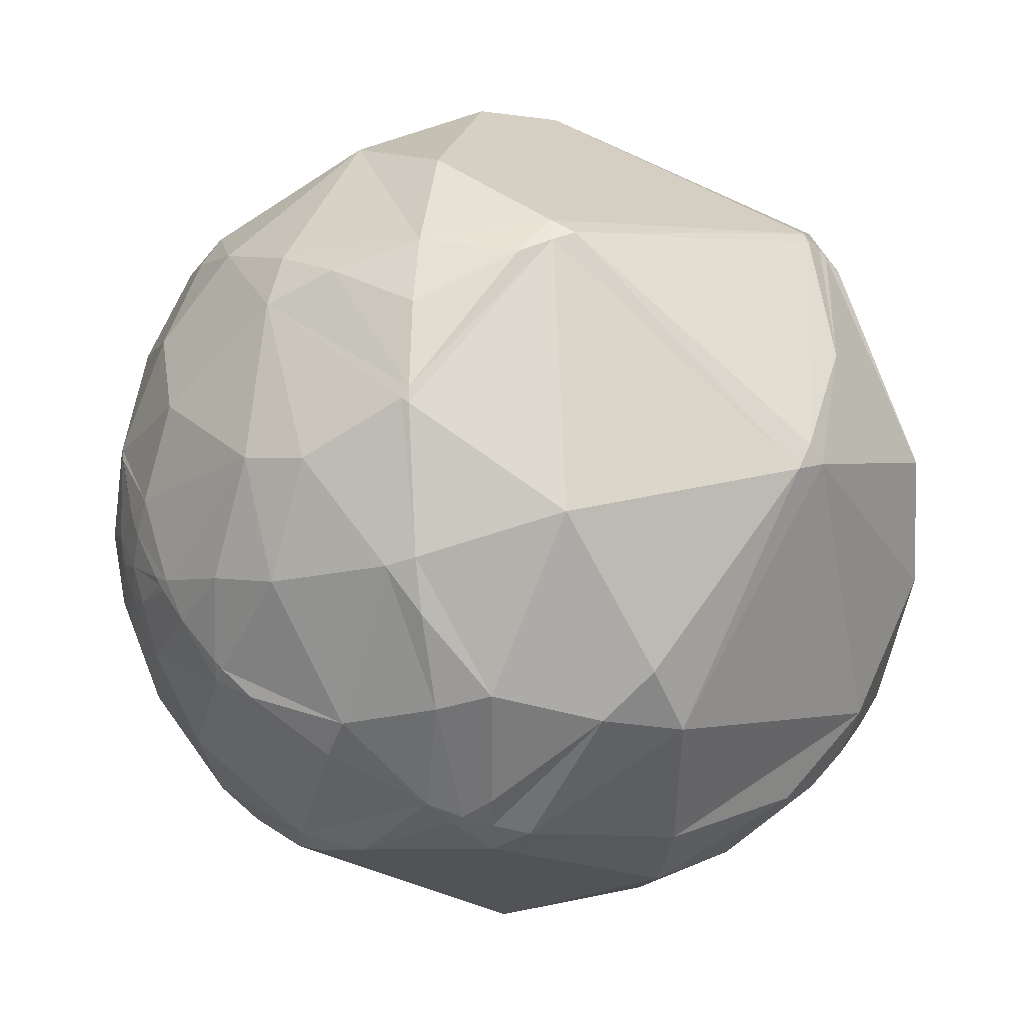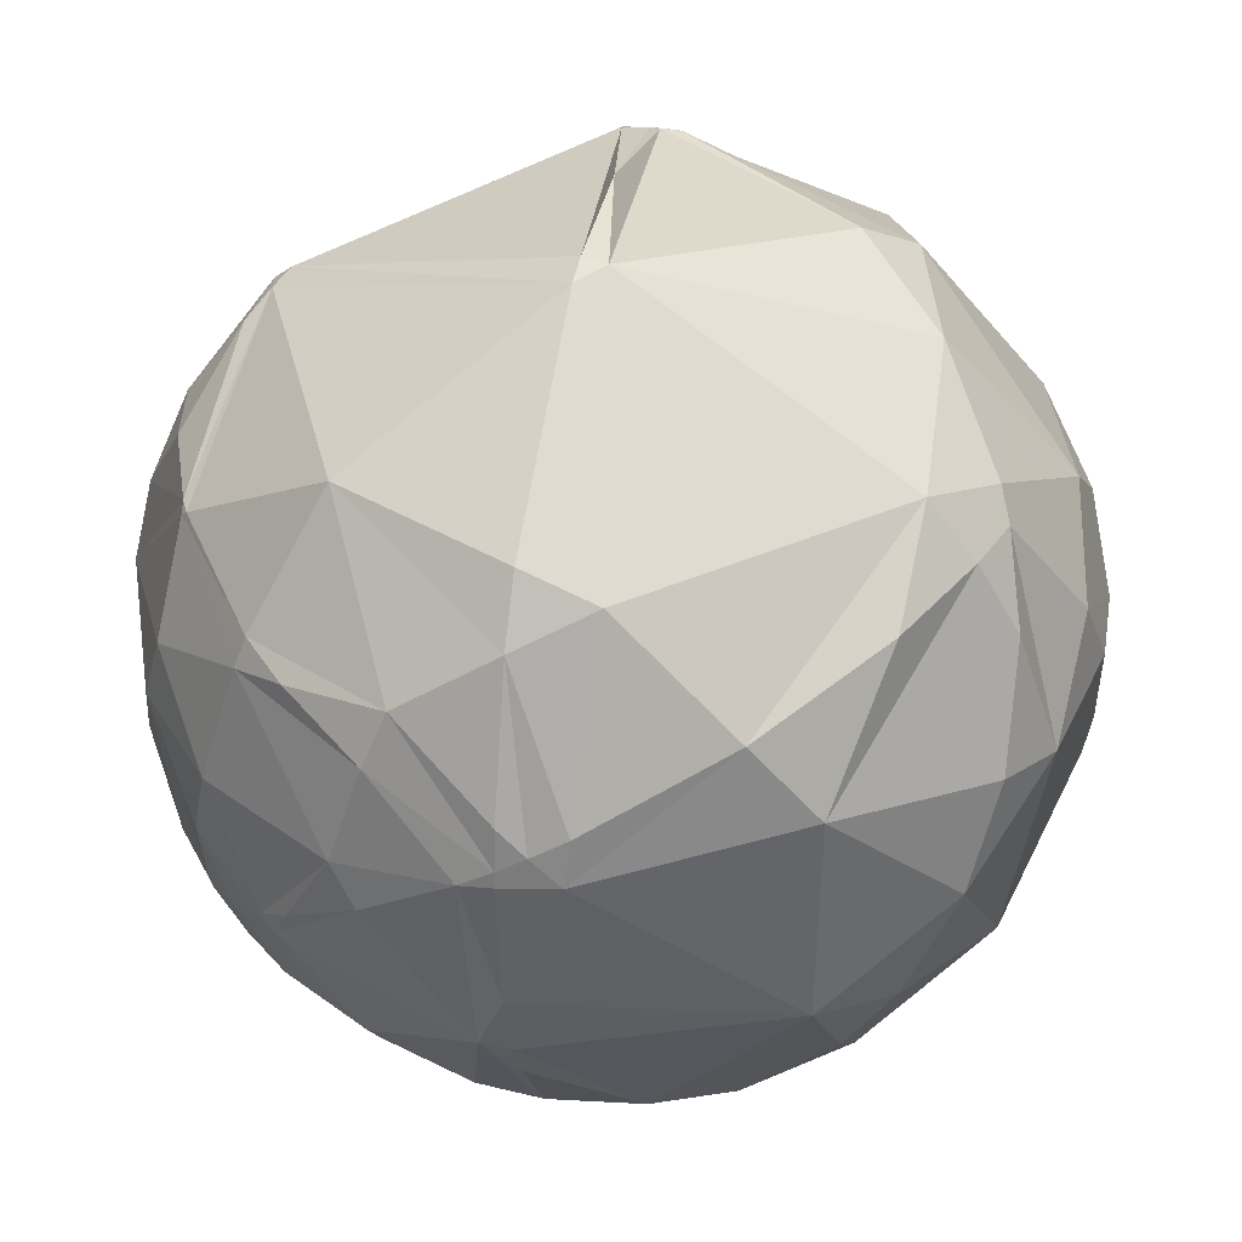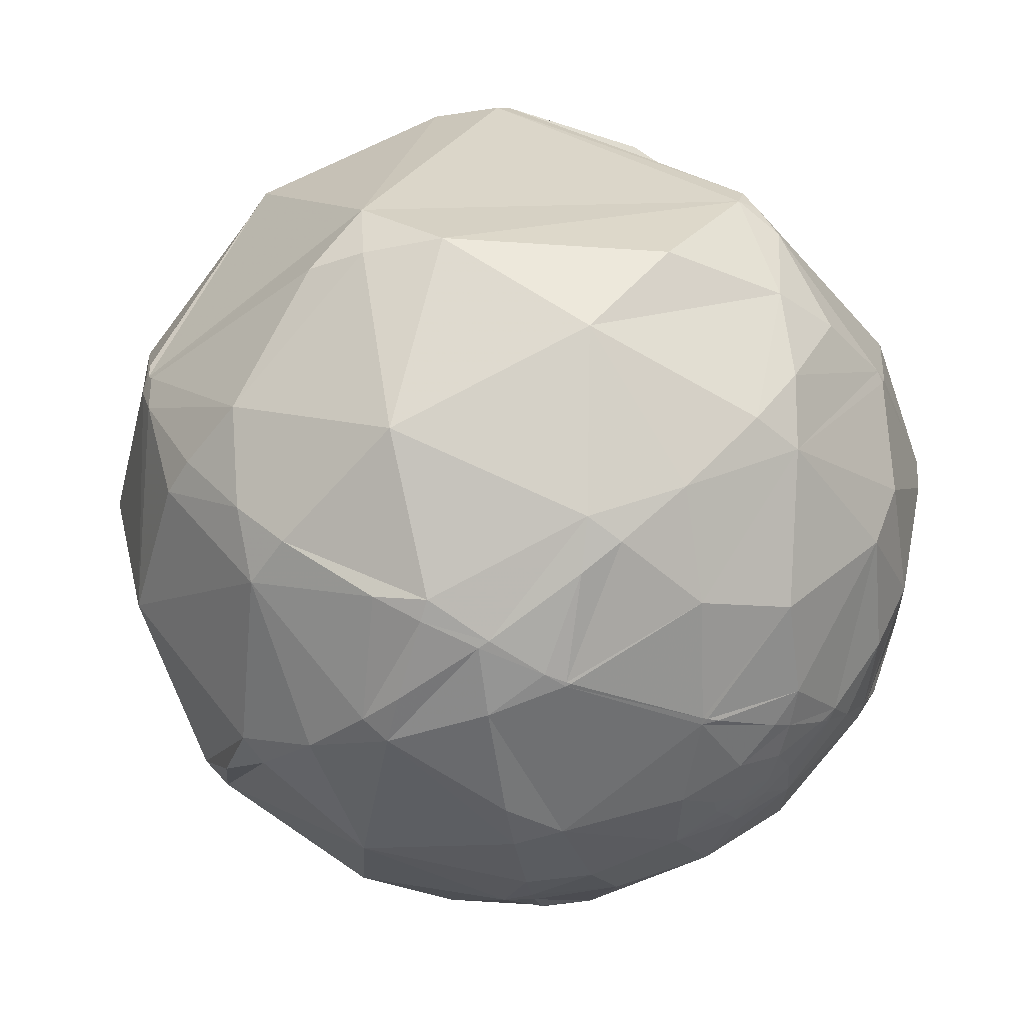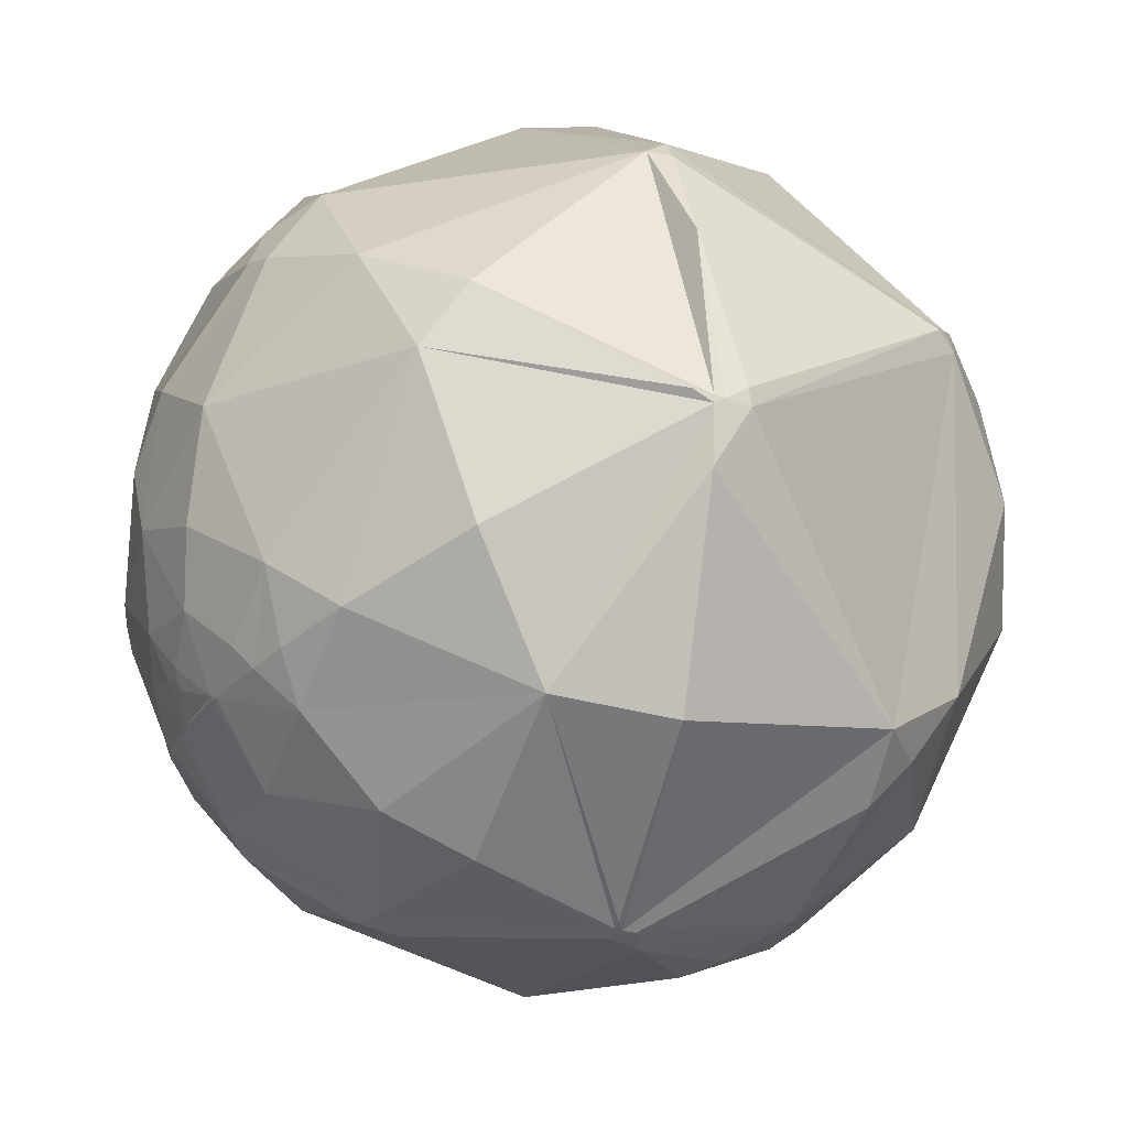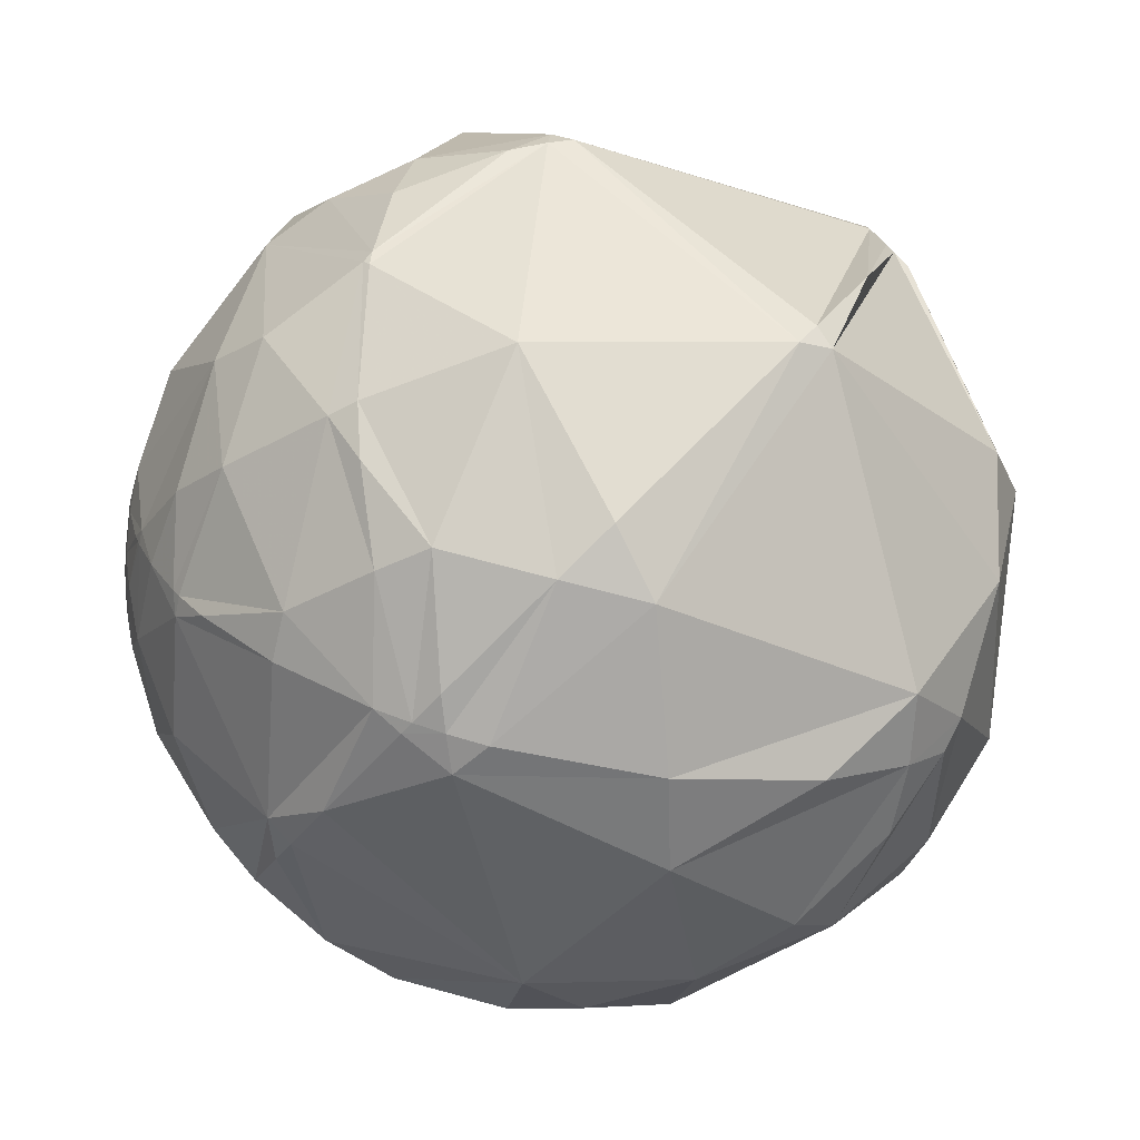
<metadata>
{"format":"obj","ext":"obj","renderer":"f3d","projection":"perspective","resolution":1024,"background":"white","views":[{"elev":16.4,"azim":-34.0,"up":"+Y"},{"elev":71.4,"azim":-35.4,"up":"+Z"},{"elev":45.8,"azim":-135.5,"up":"+Y"},{"elev":11.2,"azim":119.8,"up":"+Z"},{"elev":-9.5,"azim":-21.2,"up":"+Y"}]}
</metadata>
<code>
v 0.5768 -0.6851 -0.4448
v -0.557 0.4645 -0.6884
v 0.5973 0.4482 -0.6651
v 0.5775 0.6688 0.4682
v -0.5973 -0.4482 0.6651
v 0.557 -0.4645 0.6884
v -0.5775 -0.6688 -0.4682
v -0.5768 0.6851 0.4448
v -0.9601 -0.1939 0.2014
v -0.9711 0.06289 0.2303
v 0.4225 -0.3651 0.8296
v 0.4496 -0.8102 0.3761
v -0.2202 -0.9376 0.2691
v 0.817 -0.3991 0.4162
v -0.5293 -0.8379 -0.133
v -0.09763 -0.966 -0.2393
v -0.06348 -0.7239 0.687
v -0.5131 -0.5461 0.6621
v -0.4481 0.2834 0.8479
v -0.2025 -0.2336 0.951
v -0.6012 -0.1224 0.7896
v -0.7649 0.1584 0.6244
v 0.1925 0.3081 0.9317
v -0.6712 0.5012 0.5462
v -0.1809 0.7949 -0.5791
v -0.3577 0.923 -0.1416
v 0.2714 0.9351 -0.2278
v 0.2052 0.6838 -0.7003
v 0.2928 0.4531 -0.842
v -0.04879 0.4465 -0.8934
v -0.4315 0.5465 -0.7178
v -0.4485 0.213 -0.868
v -0.3821 -0.2099 -0.9
v -0.7696 -0.03473 -0.6376
v -0.09201 0.03008 -0.9953
v -0.7179 0.3815 -0.5823
v 0.8055 -0.5771 0.1346
v 0.5182 0.7229 0.4569
v 0.8102 0.1272 0.5721
v 0.2915 -0.8985 -0.3283
v 0.04468 -0.7587 -0.6499
v 0.5313 -0.6908 -0.4904
v 0.3472 0.09528 -0.9329
v 0.5984 0.4794 -0.6419
v 0.7696 -0.009327 -0.6385
v 0.9867 -0.05047 -0.1545
v 0.9362 -0.3086 -0.168
v 0.9103 -0.1923 -0.3665
v 0.9281 0.1027 -0.358
v 0.8829 0.4628 -0.07923
v 0.9817 -0.1309 0.1386
v 0.7369 -0.5893 -0.3311
v 0.6334 -0.7634 -0.1265
v -0.7884 -0.603 -0.122
v -0.8866 -0.3866 -0.2538
v -0.7638 -0.6048 0.2253
v -0.91 -0.4147 -0.005192
v -0.9159 0.08799 0.3917
v -0.8395 0.3612 0.4059
v -0.6007 0.6929 -0.3989
v -0.8282 0.4908 -0.2707
v 0.8933 -0.4298 -0.1316
v 0.8662 -0.4692 -0.172
v 0.858 -0.4303 -0.2805
v -0.616 -0.4114 -0.6718
v -0.3916 -0.6676 -0.6332
v -0.2639 -0.5276 -0.8075
v -0.7897 -0.2584 -0.5564
v -0.7944 -0.3833 -0.4711
v 0.907 -0.3817 0.178
v 0.1162 -0.4089 -0.9052
v 0.4818 -0.4097 -0.7746
v 0.7571 -0.4099 -0.5087
v -0.8211 -0.2219 0.5259
v -0.2431 0.8368 0.4906
v 0.8458 0.2755 -0.4569
v 0.2347 -0.972 -0.01079
v -0.7585 0.6411 0.1167
v -0.9037 0.3387 0.2618
v -0.6616 -0.625 -0.4143
v -0.3501 -0.8253 -0.443
v 0.9742 -0.2209 -0.04589
v 0.8366 -0.5414 -0.08392
v 0.9256 -0.3785 0.003232
v 0.7984 -0.5673 -0.2018
v -0.9892 -0.006656 -0.1461
v -0.9828 -0.08083 -0.1661
v -0.9991 0.01196 0.04117
v -0.9816 0.1692 -0.08883
v -0.919 0.3883 -0.06835
v -0.9139 0.2134 -0.3452
v -0.9654 0.03506 -0.2584
v -0.9175 -0.005584 -0.3978
v -0.9518 -0.1992 -0.233
v -0.9514 -0.1386 -0.2749
v -0.9459 -0.1094 -0.3053
v -0.9764 -0.1362 -0.1674
v -0.9911 -0.08393 -0.1035
v -0.963 -0.0376 -0.2667
v -0.9735 -0.02789 -0.2268
v -0.9651 -0.1383 -0.2222
v -0.9573 -0.07261 -0.2799
v -0.9461 -0.06185 -0.3179
v -0.9758 -0.2051 -0.07603
v -0.9027 -0.1791 -0.3913
v 0.8827 -0.4424 -0.1585
v 0.8864 -0.4348 -0.1588
v 0.8831 -0.441 -0.1601
v 0.8895 -0.4201 -0.1796
v 0.8823 -0.4413 -0.164
v 0.8827 -0.4416 -0.161
v 0.8835 -0.4401 -0.1604
v 0.8831 -0.4409 -0.1607
v 0.8829 -0.4412 -0.1608
v 0.8831 -0.4408 -0.1605
v 0.883 -0.4408 -0.1611
v 0.8832 -0.4406 -0.1604
v -0.9738 -0.107 -0.2005
v -0.9612 -0.09344 -0.2594
v -0.9661 -0.1095 -0.2339
v -0.9666 -0.06029 -0.2491
v -0.9748 -0.06951 -0.212
v 0.5665 -0.6784 -0.4678
v 0.5539 -0.6698 -0.4946
v 0.5291 -0.6523 -0.5427
v 0.3714 -0.5256 -0.7654
v 0.2493 -0.4164 -0.8743
v 0.1587 -0.3309 -0.9302
v 0.004146 -0.1779 -0.984
v -0.1499 -0.01659 -0.9886
v -0.2791 0.1257 -0.952
v -0.39 0.2542 -0.885
v -0.4496 0.3263 -0.8315
v -0.617 0.3168 -0.7204
v -0.6811 0.04743 -0.7306
v -0.6931 -0.07828 -0.7165
v -0.6896 -0.2701 -0.6719
v -0.6775 -0.3643 -0.6389
v -0.6696 -0.4067 -0.6215
v -0.6439 -0.5071 -0.5729
v -0.5892 -0.6459 -0.4854
v -0.3704 -0.765 -0.5269
v -0.1689 -0.8149 -0.5545
v 0.009037 -0.8292 -0.5589
v 0.1318 -0.8237 -0.5515
v 0.5036 -0.7232 -0.4726
v 0.545 -0.7026 -0.4575
v 0.585 -0.6712 -0.4553
v 0.6222 -0.5985 -0.5047
v 0.6847 -0.4163 -0.5982
v 0.7191 -0.1058 -0.6868
v 0.7131 0.008225 -0.701
v 0.608 0.463 -0.645
v 0.6133 0.4704 -0.6344
v 0.6228 0.484 -0.6148
v 0.7196 0.6796 -0.1422
v 0.6286 0.6943 0.3505
v 0.5551 0.6819 0.4763
v 0.5059 0.7081 0.4925
v -0.2117 0.8132 0.542
v -0.2668 0.8027 0.5333
v -0.3487 0.7819 0.5168
v -0.6524 0.5241 0.5474
v -0.6631 0.4927 0.5635
v -0.7178 0.1826 0.6719
v -0.7179 0.05966 0.6936
v -0.6903 -0.1605 0.7055
v -0.5391 -0.4707 0.6984
v -0.4622 -0.4956 0.7353
v -0.1226 -0.5548 0.8229
v 0.2257 -0.5447 0.8077
v 0.4472 -0.5002 0.7415
v 0.5697 0.6644 0.4838
v 0.3472 0.5093 0.7874
v 0.1635 0.3563 0.92
v 0.114 0.3123 0.9431
v -0.2869 -0.08068 0.9546
v -0.3862 -0.1896 0.9027
v -0.5595 -0.3977 0.7272
v 0.5974 0.6288 0.4977
v 0.6947 0.1809 0.6962
v 0.672 -0.1046 0.7332
v 0.5887 -0.3926 0.7066
v 0.5901 0.4638 -0.6608
v 0.5825 0.4797 -0.6562
v 0.5736 0.4977 -0.6506
v 0.2568 0.8767 -0.4068
v 0.1645 0.931 -0.3258
v 0.03269 0.9782 -0.2049
v -0.3232 0.934 0.1521
v -0.4965 0.7959 0.3465
v 0.6356 -0.6487 -0.4185
v 0.7429 -0.565 -0.3589
v 0.8295 -0.4742 -0.2951
v 0.8535 -0.4435 -0.2736
v 0.8595 -0.4352 -0.2679
v 0.864 -0.4289 -0.2635
v 0.9059 -0.3631 -0.2179
v 0.9361 -0.3038 -0.177
v 0.9423 -0.2898 -0.1674
v 0.9828 -0.1653 -0.08217
v 0.9959 -0.08612 -0.02842
v 0.9954 0.06271 0.07192
v 0.9123 0.3264 0.2472
v 0.6627 -0.728 -0.1758
v 0.6694 -0.7292 -0.142
v 0.6734 -0.7295 -0.1198
v 0.6816 -0.7287 -0.06638
v 0.6903 -0.685 0.2328
v 0.663 -0.6246 0.4126
v -0.5525 -0.7127 -0.4323
v -0.4471 -0.8453 -0.2925
v -0.3574 -0.916 -0.1825
v -0.1686 -0.9852 0.03195
v -0.043 -0.9854 0.1649
v 0.1404 -0.9274 0.3466
v 0.3014 -0.8161 0.4931
v 0.4606 -0.6328 0.6224
v -0.5973 -0.6794 -0.4261
v -0.633 -0.6961 -0.3387
v -0.6923 -0.71 -0.1285
v -0.7196 -0.681 0.1355
v -0.7165 -0.6568 0.2352
v -0.6948 -0.6019 0.3936
v -0.6112 -0.4674 0.6388
v -0.6791 0.4106 -0.6085
v -0.7162 0.3905 -0.5785
v -0.7234 0.3863 -0.5723
v -0.9111 0.2308 -0.3416
v -0.9168 0.2236 -0.3309
v -0.9288 0.2076 -0.3071
v -0.9802 0.1111 -0.164
v -0.9897 0.08034 -0.1184
v -0.9999 0.006947 -0.009527
v -0.9999 -0.007489 0.01188
v -0.9995 -0.01684 0.02574
v -0.9918 -0.07115 0.1063
v -0.9679 -0.1402 0.2087
v -0.9608 -0.1547 0.2302
v -0.9299 -0.2052 0.3051
v -0.8257 -0.3151 0.4679
v -0.6636 -0.418 0.6204
v -0.5686 0.4803 -0.6678
v -0.6494 0.6008 -0.4662
v -0.6726 0.6428 -0.3666
v -0.6932 0.6963 -0.1862
v -0.6829 0.7283 0.05716
v -0.6512 0.7247 0.2253
v -0.4375 0.5029 -0.7454
v -0.3286 0.5281 -0.783
v -0.08768 0.5569 -0.8259
v 0.06009 0.558 -0.8276
v 0.2645 0.5391 -0.7997
v 0.5168 0.4784 -0.7099
v 0.5846 0.4534 -0.6729
f 152 3 153 45
f 126 127 72
f 215 216 13
f 62 109 47
f 150 151 45 73
f 1 123 148
f 61 90 78
f 126 125 42 41
f 165 166 21 19
f 112 116 110
f 125 126 72
f 133 132 32
f 122 87 86
f 123 124 149 148
f 125 124 42
f 116 115 113
f 130 129 71 33
f 224 223 13 18
f 129 130 35
f 124 125 72 150 149
f 167 166 22 74
f 179 5 168
f 98 97 104
f 128 129 35 43
f 160 159 38 75
f 127 128 43 72
f 130 131 35
f 131 132 30 35
f 132 133 249 250 30
f 243 244 60 31
f 133 2 249
f 173 4 158
f 106 62 63
f 2 133 32 134
f 132 131 32
f 177 178 20
f 131 130 33 32
f 129 128 71
f 236 235 98 104
f 128 127 71
f 170 171 11 20
f 127 126 41 71
f 54 56 57
f 124 123 42
f 123 1 147 42
f 108 115 117
f 252 251 25 28
f 250 251 30
f 223 224 56
f 251 252 30
f 172 171 17 217 218
f 253 252 28
f 252 253 29 30
f 251 250 31 25
f 93 34 105
f 253 254 29
f 213 212 81 16
f 254 255 43 29
f 149 150 73
f 255 3 152 43
f 110 114 111
f 3 255 184
f 255 254 185 184
f 254 253 28 186 185
f 100 121 122
f 250 249 31
f 249 2 243 31
f 241 240 9 56
f 152 151 72 43
f 145 144 41
f 102 99 103
f 4 173 180
f 151 150 72
f 1 148 192
f 148 149 73 193 192
f 151 152 45
f 101 94 97
f 171 172 11
f 173 174 23 181 180
f 198 197 64
f 174 175 23
f 197 196 64
f 176 175 160 161 19
f 172 6 183 11
f 175 176 23
f 176 177 20 23
f 177 176 19
f 118 120 101
f 178 179 168 169 20
f 5 179 21 167
f 179 178 21
f 161 162 163 164 19
f 178 177 19 21
f 135 136 34
f 80 55 69
f 175 174 159 160
f 174 173 158 159
f 169 170 20
f 6 172 218
f 141 7 219 80
f 171 170 17
f 170 169 18 17
f 63 83 85
f 169 168 18
f 245 246 60
f 168 5 225 18
f 183 182 11
f 182 181 23 11
f 4 180 39 204
f 202 201 46
f 218 217 12
f 227 226 36
f 96 102 103
f 180 181 39
f 190 191 75
f 181 182 39
f 144 145 40 16
f 235 234 86 98
f 182 183 14 39
f 74 22 58
f 183 6 210 14
f 207 206 85 83
f 227 228 61 245 244
f 4 204 50 157
f 204 203 50
f 142 143 81
f 203 202 46 50
f 201 200 46
f 200 199 48 46
f 199 198 64 48
f 196 195 64
f 195 194 64
f 194 193 73 64
f 1 192 52 205
f 229 228 36 91
f 192 193 52
f 8 191 248
f 193 194 52
f 194 195 85 52
f 195 196 63 85
f 163 8 248 78 24
f 196 197 109 63
f 119 102 96
f 197 198 47 109
f 198 199 47
f 97 118 101
f 199 200 47
f 90 89 79
f 200 201 82 47
f 201 202 51 82
f 83 62 84
f 202 203 51
f 203 204 39 51
f 153 154 76 45
f 154 155 50 76
f 184 185 44
f 155 156 50
f 156 157 50
f 4 157 38 158
f 115 114 113
f 157 156 27 38
f 156 155 44 27
f 155 154 44
f 154 153 44
f 153 3 184 44
f 6 218 12 210
f 217 216 12
f 7 211 219
f 240 241 74
f 216 215 77 12
f 215 214 16 77
f 214 213 16
f 212 211 81
f 211 7 142 81
f 211 212 15 220 219
f 212 213 15
f 79 10 58
f 213 214 13 15
f 232 231 91 92
f 188 187 28 25
f 93 105 103
f 214 215 13
f 216 217 17 13
f 143 144 16 81
f 108 106 114
f 145 146 40
f 116 112 117
f 146 147 53 40
f 147 1 205 53
f 147 146 42
f 137 136 33 65
f 146 145 41 42
f 144 143 41
f 143 142 66 41
f 142 7 141 66
f 205 206 53
f 206 207 53
f 100 122 86
f 51 70 84
f 207 208 53
f 208 209 12 53
f 189 188 25 26
f 63 62 83
f 209 210 12
f 91 93 92
f 210 209 37 14
f 209 208 37
f 208 207 83 37
f 187 188 27
f 206 205 52 85
f 114 115 108
f 5 242 225
f 14 70 51
f 242 241 56 224 225
f 240 239 9
f 239 238 9
f 228 227 36
f 238 237 9
f 237 236 104 9
f 234 233 86
f 233 232 92 86
f 103 99 92
f 231 230 91
f 230 229 91
f 226 2 134 36
f 2 226 243
f 112 108 117
f 226 227 244 243
f 59 24 78
f 228 229 61
f 229 230 90 61
f 242 5 167 74
f 230 231 89 90
f 231 232 89
f 232 233 89
f 233 234 88 89
f 234 235 88
f 235 236 88
f 236 237 88
f 237 238 10 88
f 238 239 58 10
f 239 240 74 58
f 241 242 74
f 134 135 34 36
f 136 137 34
f 137 138 68 34
f 138 139 69 68
f 139 140 80 69
f 140 141 80
f 141 140 65 66
f 43 35 30
f 140 139 65
f 73 48 64
f 139 138 65
f 138 137 65
f 94 55 104
f 136 135 32 33
f 135 134 32
f 219 220 80
f 220 221 54 80
f 122 120 118
f 221 222 56 54
f 79 89 88
f 222 223 56
f 225 224 18
f 188 189 27
f 223 222 15 13
f 222 221 15
f 221 220 15
f 185 186 44
f 45 48 73
f 96 95 119
f 186 187 27 44
f 189 190 75 27
f 101 120 95
f 191 8 162 75
f 191 190 26 247 248
f 190 189 26
f 187 186 28
f 162 161 75
f 161 160 75
f 159 158 38
f 59 79 58
f 162 8 163
f 110 63 109
f 164 165 19
f 166 167 21
f 166 165 22
f 165 164 24 22
f 60 26 25
f 164 163 24
f 248 247 78
f 247 246 78
f 246 245 61 78
f 244 245 60
f 246 247 26 60
f 108 112 106
f 106 112 107
f 109 62 107
f 107 62 106
f 109 107 110
f 116 117 115
f 110 116 114
f 82 84 47
f 114 116 113
f 111 114 106
f 99 121 100
f 110 111 106
f 23 20 11
f 106 63 110
f 107 112 110
f 120 122 119
f 122 118 87
f 120 119 95
f 119 122 121
f 102 121 99
f 53 12 77
f 121 102 119
f 87 118 97
f 49 45 76
f 33 67 65
f 87 97 98
f 99 100 92
f 88 10 79
f 49 48 45
f 48 49 46
f 18 13 17
f 22 24 59
f 30 29 43
f 25 31 60
f 91 36 34
f 91 34 93
f 14 37 70
f 105 95 96
f 70 37 84
f 38 27 75
f 16 40 77
f 51 39 14
f 22 59 58
f 66 65 67
f 34 68 105
f 67 33 71
f 95 94 101
f 71 41 67
f 67 41 66
f 53 77 40
f 79 59 78
f 79 78 90
f 54 55 80
f 55 54 57
f 84 62 47
f 9 57 56
f 83 84 37
f 51 84 82
f 100 86 92
f 92 93 103
f 94 95 105
f 94 105 55
f 105 96 103
f 55 105 69
f 87 98 86
f 104 55 57
f 94 104 97
f 68 69 105
f 46 49 50
f 57 9 104
f 50 49 76

</code>
